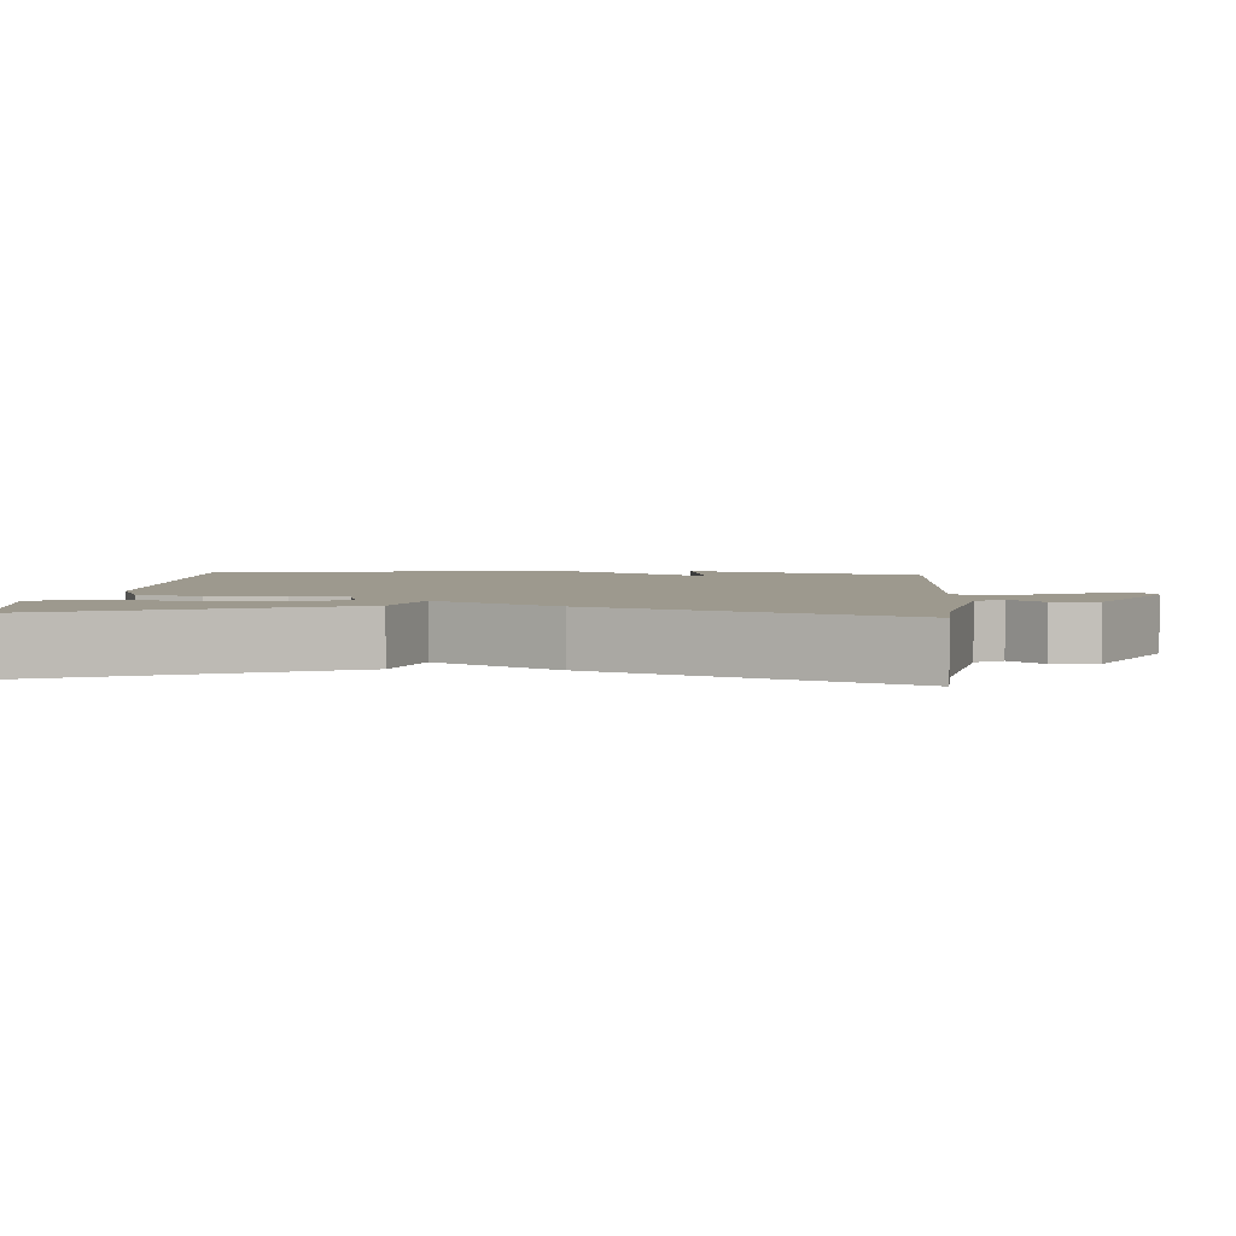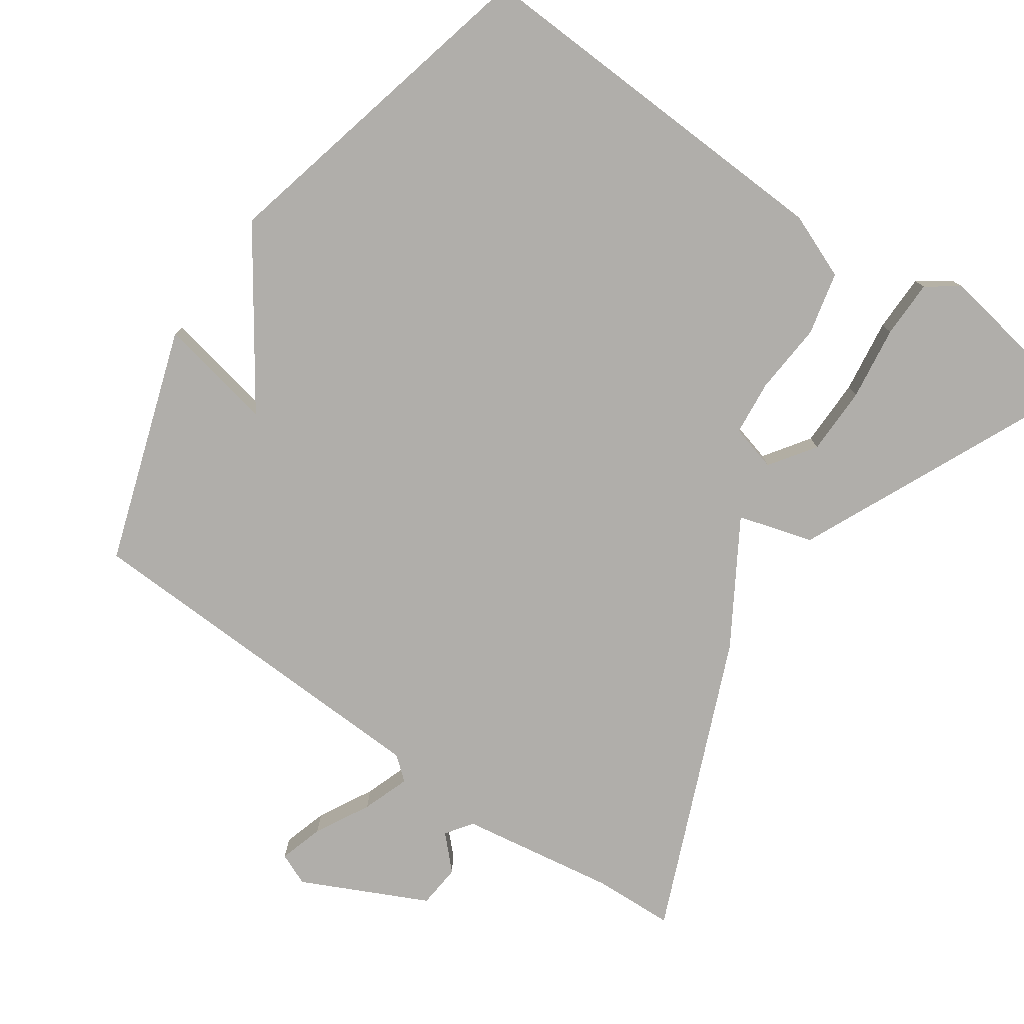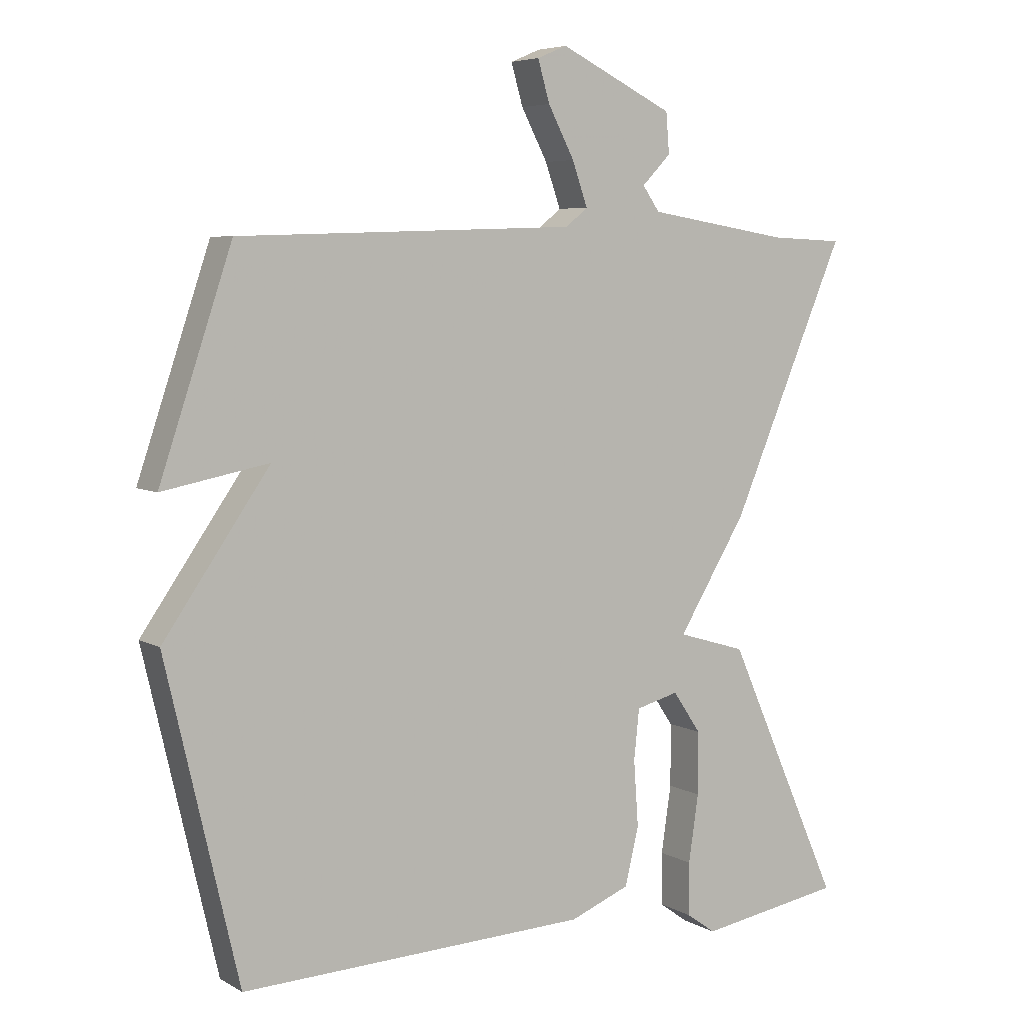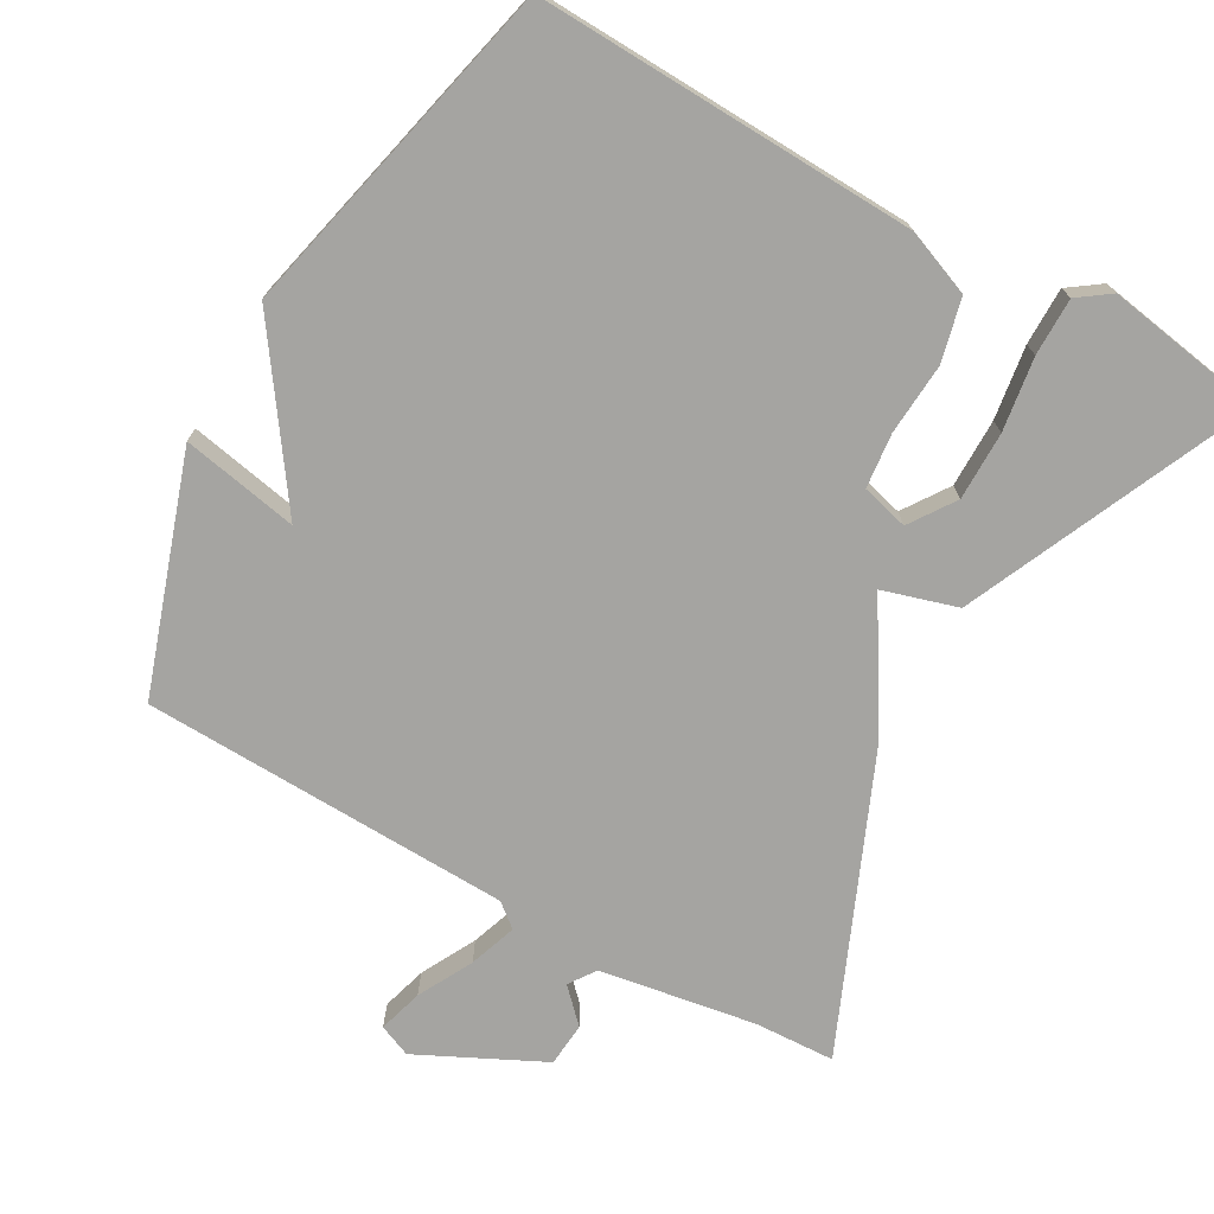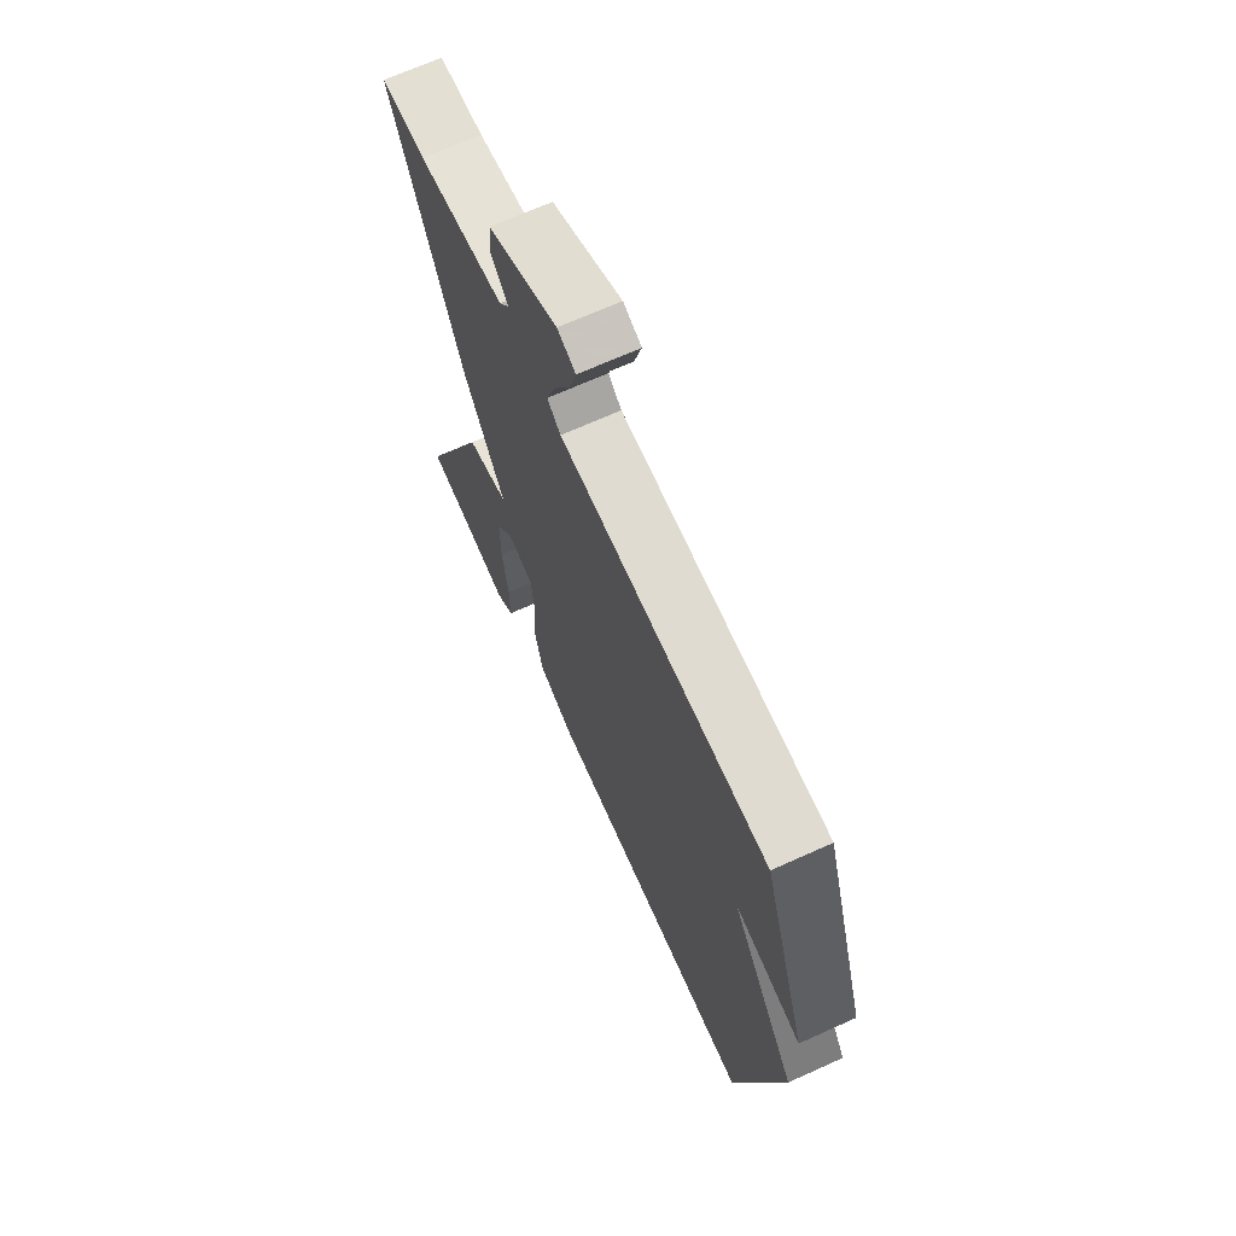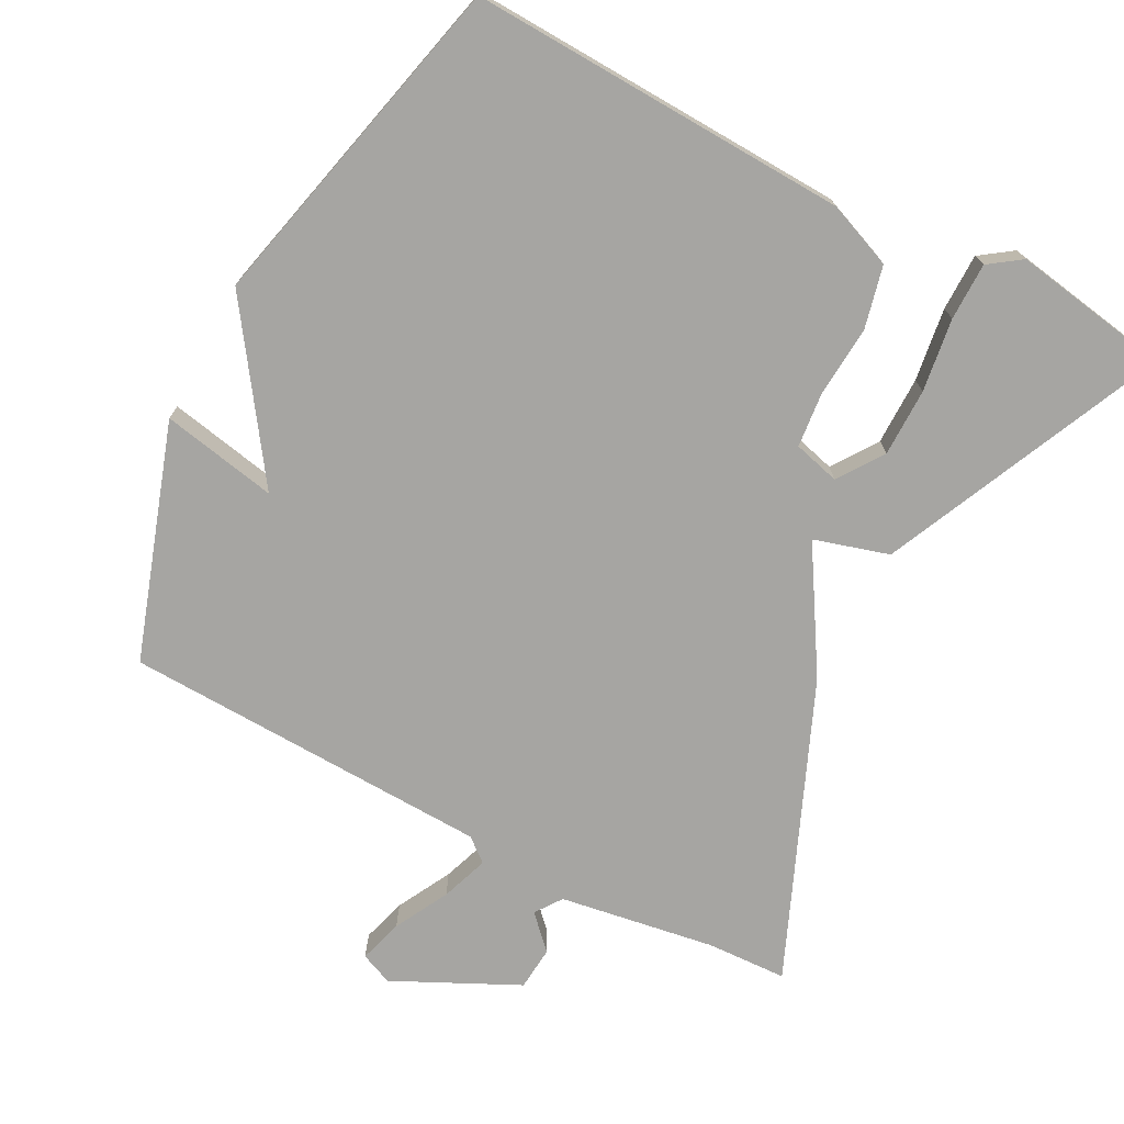
<metadata>
{"format":"obj","ext":"obj","renderer":"f3d","projection":"perspective","resolution":1024,"background":"white","views":[{"elev":3.4,"azim":-85.2,"up":"+Y"},{"elev":-77.7,"azim":144.9,"up":"+Y"},{"elev":5.9,"azim":148.1,"up":"+Z"},{"elev":-73.4,"azim":150.6,"up":"+Y"},{"elev":68.6,"azim":65.7,"up":"+Z"},{"elev":-73.6,"azim":152.1,"up":"+Y"}]}
</metadata>
<code>
v -0.5 0.07 -0.5
v -0.325 0.07 -0.109
v -0.221 0.07 -0.078
v -0.325 0.07 0.091
v -0.5 0.07 0.5
v -0.388 0.07 0.505
v -0.171 0.07 0.54
v -0.145 0.07 0.577
v -0.189 0.07 0.622
v -0.184 0.07 0.683
v -0.011 0.07 0.767
v 0.034 0.07 0.748
v 0.016 0.07 0.686
v -0.024 0.07 0.61
v -0.047 0.07 0.544
v -0.014 0.07 0.517
v 0.5 0.07 0.5
v 0.61 0.07 0.174
v 0.449 0.07 0.205
v 0.61 0.07 -0.026
v 0.5 0.07 -0.5
v -0.029 0.07 -0.48
v -0.12 0.07 -0.444
v -0.141 0.07 -0.357
v -0.134 0.07 -0.257
v -0.142 0.07 -0.181
v -0.207 0.07 -0.164
v -0.25 0.07 -0.227
v -0.25 0.07 -0.322
v -0.235 0.07 -0.424
v -0.235 0.07 -0.504
v -0.28 0.07 -0.536
v -0.5 0 -0.5
v -0.325 0 -0.109
v -0.221 0 -0.078
v -0.325 0 0.091
v -0.5 0 0.5
v -0.388 0 0.505
v -0.171 0 0.54
v -0.145 0 0.577
v -0.189 0 0.622
v -0.184 0 0.683
v -0.011 0 0.767
v 0.034 0 0.748
v 0.016 0 0.686
v -0.024 0 0.61
v -0.047 0 0.544
v -0.014 0 0.517
v 0.5 0 0.5
v 0.61 0 0.174
v 0.449 0 0.205
v 0.61 0 -0.026
v 0.5 0 -0.5
v -0.029 0 -0.48
v -0.12 0 -0.444
v -0.141 0 -0.357
v -0.134 0 -0.257
v -0.142 0 -0.181
v -0.207 0 -0.164
v -0.25 0 -0.227
v -0.25 0 -0.322
v -0.235 0 -0.424
v -0.235 0 -0.504
v -0.28 0 -0.536
f 32 1 2
f 31 32 2
f 30 31 2
f 29 30 2
f 28 29 2
f 27 28 2 3
f 26 27 3
f 23 24 25
f 22 23 25
f 21 22 25
f 20 21 25
f 19 20 25
f 19 25 26
f 16 17 18 19
f 4 5 6
f 3 4 6
f 26 3 6
f 19 26 6
f 16 19 6
f 12 13 14
f 11 12 14
f 10 11 14
f 9 10 14
f 8 9 14
f 7 8 14 15
f 6 7 15 16
f 34 33 64
f 34 64 63
f 34 63 62
f 34 62 61
f 34 61 60
f 35 34 60 59
f 35 59 58
f 57 56 55
f 57 55 54
f 57 54 53
f 57 53 52
f 57 52 51
f 58 57 51
f 51 50 49 48
f 38 37 36
f 38 36 35
f 38 35 58
f 38 58 51
f 38 51 48
f 46 45 44
f 46 44 43
f 46 43 42
f 46 42 41
f 46 41 40
f 47 46 40 39
f 48 47 39 38
f 1 33 34 2
f 2 34 35 3
f 3 35 36 4
f 4 36 37 5
f 5 37 38 6
f 6 38 39 7
f 7 39 40 8
f 8 40 41 9
f 9 41 42 10
f 10 42 43 11
f 11 43 44 12
f 12 44 45 13
f 13 45 46 14
f 14 46 47 15
f 15 47 48 16
f 16 48 49 17
f 17 49 50 18
f 18 50 51 19
f 19 51 52 20
f 20 52 53 21
f 21 53 54 22
f 22 54 55 23
f 23 55 56 24
f 24 56 57 25
f 25 57 58 26
f 26 58 59 27
f 27 59 60 28
f 28 60 61 29
f 29 61 62 30
f 30 62 63 31
f 31 63 64 32
f 32 64 33 1

</code>
